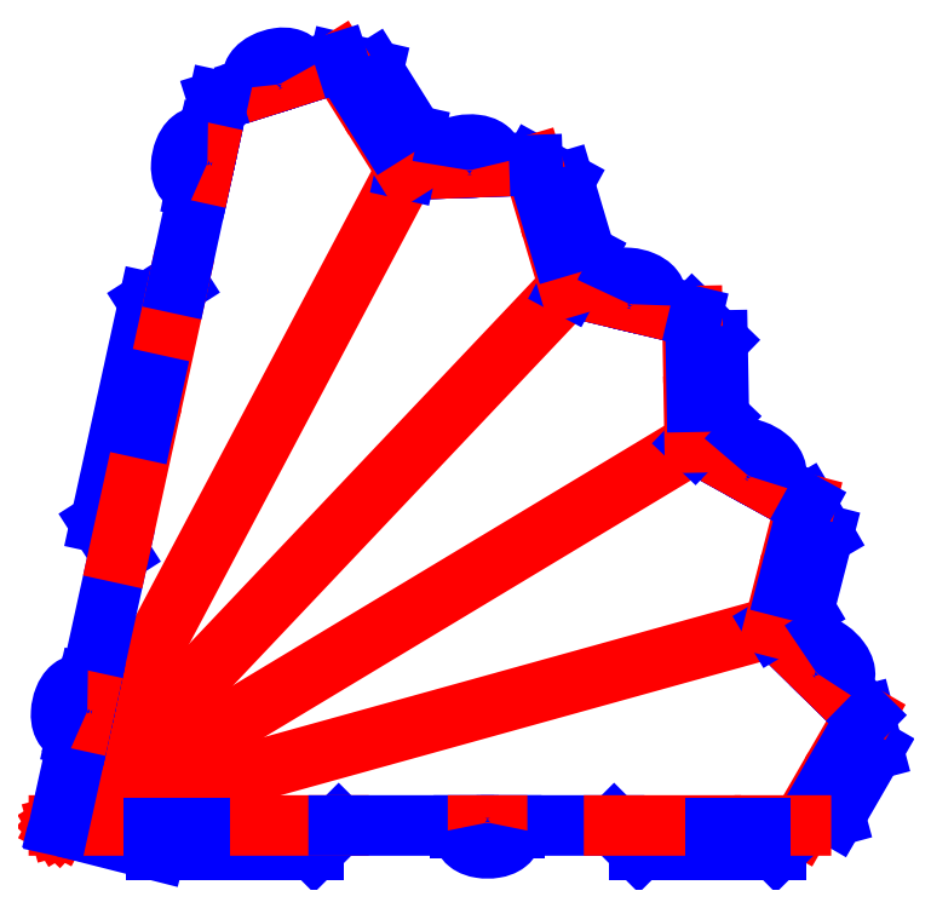
<metadata>
{"format":"dxf","ext":"dxf","renderer":"ezdxf+matplotlib","layout":"modelspace","background":"white","min_lineweight":24,"dpi":150}
</metadata>
<code>
0
SECTION
2
ENTITIES
0
LINE
8
0
10
162.1
20
163.1
30
0
11
163.9
21
156.3
31
0
0
LINE
8
0
10
163.9
20
156.3
30
0
11
156.3
21
143
31
0
0
LINE
8
0
10
156.3
20
143
30
0
11
149.5
21
141.2
31
0
0
LINE
8
0
10
158.5
20
156.8
30
0
11
162.1
21
163.1
31
0
0
LINE
8
0
10
149.5
20
141.2
30
0
11
153.1
21
147.5
31
0
0
LINE
8
0
10
154.1
20
147.9
30
0
11
158.6
21
155.8
31
0
0
SPLINE
8
0
70
0
71
3
72
10
73
6
74
4
40
0
40
0
40
0
40
0
40
1.113
40
1.523
40
1.581
40
1.581
40
1.581
40
1.581
10
152.5
20
147.8
30
0
10
152.9
20
147.9
30
0
10
153.4
20
147.9
30
0
10
153.9
20
147.9
30
0
10
154
20
147.9
30
0
10
154.1
20
147.9
30
0
11
152.5
21
147.8
31
0
11
153.6
21
147.9
31
0
11
154
21
147.9
31
0
11
154.1
21
147.9
31
0
0
LINE
8
0
10
156.4
20
168.7
30
0
11
155.8
21
169.3
31
0
0
LINE
8
0
10
155.8
20
169.3
30
0
11
156.2
21
169.7
31
0
0
LINE
8
0
10
156.2
20
169.7
30
0
11
157.3
21
168.6
31
0
0
SPLINE
8
0
70
0
71
3
72
10
73
6
74
4
40
0
40
0
40
0
40
0
40
0.05872
40
0.4698
40
1.585
40
1.585
40
1.585
40
1.585
10
158.6
20
155.8
30
0
10
158.6
20
155.8
30
0
10
158.5
20
155.9
30
0
10
158.3
20
156.4
30
0
10
158
20
156.9
30
0
10
157.9
20
157.2
30
0
11
158.6
21
155.8
31
0
11
158.5
21
155.8
31
0
11
158.4
21
156.2
31
0
11
157.9
21
157.2
31
0
0
LINE
8
0
10
149.6
20
176.2
30
0
11
150.7
21
175.1
31
0
0
LINE
8
0
10
150.7
20
175.1
30
0
11
150.3
21
174.7
31
0
0
LINE
8
0
10
150.3
20
174.7
30
0
11
149.7
21
175.3
31
0
0
LINE
8
0
10
156.4
20
168.7
30
0
11
162.1
21
163.1
31
0
0
LINE
8
0
10
144
20
180.9
30
0
11
149.7
21
175.3
31
0
0
LINE
8
0
10
154.4
20
170.7
30
0
11
151.7
21
173.3
31
0
0
LINE
8
0
10
144
20
180.9
30
0
11
0.9622
21
141.1
31
0
0
LINE
8
0
10
150.4
20
205.4
30
0
11
153.9
21
199.4
31
0
0
LINE
8
0
10
153.9
20
199.4
30
0
11
150.1
21
184.5
31
0
0
LINE
8
0
10
150.1
20
184.5
30
0
11
144
21
180.9
31
0
0
LINE
8
0
10
148.6
20
198.4
30
0
11
150.4
21
205.4
31
0
0
LINE
8
0
10
144
20
180.9
30
0
11
145.9
21
188
31
0
0
SPLINE
8
0
70
0
71
3
72
16
73
12
74
10
40
0
40
0
40
0
40
0
40
0.5941
40
1.926
40
3.439
40
6.075
40
8.834
40
11.47
40
12.98
40
14.32
40
14.91
40
14.91
40
14.91
40
14.91
10
157.3
20
168.6
30
0
10
157.4
20
168.8
30
0
10
157.7
20
169.3
30
0
10
158.2
20
170.3
30
0
10
158.4
20
172.2
30
0
10
157.2
20
174.4
30
0
10
155.3
20
176.2
30
0
10
153.2
20
177.3
30
0
10
151.3
20
177.1
30
0
10
150.3
20
176.6
30
0
10
149.7
20
176.3
30
0
10
149.6
20
176.2
30
0
11
157.3
21
168.6
31
0
11
157.6
21
169.1
31
0
11
158.1
21
170.3
31
0
11
158.2
21
171.8
31
0
11
157.2
21
174.2
31
0
11
155.2
21
176.2
31
0
11
152.8
21
177.2
31
0
11
151.3
21
177
31
0
11
150.1
21
176.5
31
0
11
149.6
21
176.2
31
0
0
LINE
8
0
10
146.7
20
188.7
30
0
11
148.9
21
197.4
31
0
0
SPLINE
8
0
70
0
71
3
72
10
73
6
74
4
40
0
40
0
40
0
40
0
40
1.113
40
1.523
40
1.581
40
1.581
40
1.581
40
1.581
10
145.2
20
188.1
30
0
10
145.5
20
188.3
30
0
10
146
20
188.4
30
0
10
146.5
20
188.6
30
0
10
146.6
20
188.7
30
0
10
146.7
20
188.7
30
0
11
145.2
21
188.1
31
0
11
146.2
21
188.5
31
0
11
146.6
21
188.7
31
0
11
146.7
21
188.7
31
0
0
LINE
8
0
10
143.4
20
209.3
30
0
11
142.6
21
209.7
31
0
0
LINE
8
0
10
142.6
20
209.7
30
0
11
142.9
21
210.2
31
0
0
LINE
8
0
10
142.9
20
210.2
30
0
11
144.2
21
209.4
31
0
0
SPLINE
8
0
70
0
71
3
72
10
73
6
74
4
40
0
40
0
40
0
40
0
40
0.05872
40
0.4698
40
1.585
40
1.585
40
1.585
40
1.585
10
148.9
20
197.4
30
0
10
148.9
20
197.4
30
0
10
148.8
20
197.5
30
0
10
148.4
20
197.9
30
0
10
148.1
20
198.3
30
0
10
147.9
20
198.6
30
0
11
148.9
21
197.4
31
0
11
148.9
21
197.4
31
0
11
148.6
21
197.8
31
0
11
147.9
21
198.6
31
0
0
LINE
8
0
10
134.8
20
214.6
30
0
11
136.1
21
213.9
31
0
0
LINE
8
0
10
136.1
20
213.9
30
0
11
135.9
21
213.4
31
0
0
LINE
8
0
10
135.9
20
213.4
30
0
11
135.1
21
213.9
31
0
0
LINE
8
0
10
143.4
20
209.3
30
0
11
150.3
21
205.5
31
0
0
LINE
8
0
10
128.2
20
217.7
30
0
11
135.1
21
213.9
31
0
0
LINE
8
0
10
140.9
20
210.7
30
0
11
137.6
21
212.5
31
0
0
LINE
8
0
10
128.2
20
217.7
30
0
11
0.9622
21
141.1
31
0
0
LINE
8
0
10
127.7
20
243.1
30
0
11
132.8
21
238.2
31
0
0
LINE
8
0
10
132.8
20
238.2
30
0
11
133
21
222.9
31
0
0
LINE
8
0
10
133
20
222.9
30
0
11
128.2
21
217.8
31
0
0
LINE
8
0
10
127.9
20
235.8
30
0
11
127.7
21
243.1
31
0
0
LINE
8
0
10
128.2
20
217.8
30
0
11
128
21
225
31
0
0
SPLINE
8
0
70
0
71
3
72
16
73
12
74
10
40
0
40
0
40
0
40
0
40
0.5941
40
1.926
40
3.439
40
6.075
40
8.834
40
11.47
40
12.98
40
14.32
40
14.91
40
14.91
40
14.91
40
14.91
10
144.2
20
209.4
30
0
10
144.3
20
209.6
30
0
10
144.5
20
210.2
30
0
10
144.7
20
211.4
30
0
10
144.3
20
213.2
30
0
10
142.7
20
215
30
0
10
140.3
20
216.3
30
0
10
137.9
20
216.8
30
0
10
136.2
20
216
30
0
10
135.3
20
215.3
30
0
10
134.9
20
214.8
30
0
10
134.8
20
214.6
30
0
11
144.2
21
209.4
31
0
11
144.4
21
210
31
0
11
144.6
21
211.3
31
0
11
144.3
21
212.8
31
0
11
142.6
21
214.8
31
0
11
140.2
21
216.2
31
0
11
137.6
21
216.5
31
0
11
136.2
21
215.9
31
0
11
135.2
21
215.1
31
0
11
134.8
21
214.6
31
0
0
LINE
8
0
10
128.6
20
225.9
30
0
11
128.5
21
234.9
31
0
0
SPLINE
8
0
70
0
71
3
72
10
73
6
74
4
40
0
40
0
40
0
40
0
40
1.113
40
1.523
40
1.581
40
1.581
40
1.581
40
1.581
10
127.3
20
225
30
0
10
127.6
20
225.2
30
0
10
128
20
225.5
30
0
10
128.5
20
225.8
30
0
10
128.6
20
225.9
30
0
10
128.6
20
225.9
30
0
11
127.3
21
225
31
0
11
128.2
21
225.7
31
0
11
128.6
21
225.9
31
0
11
128.6
21
225.9
31
0
0
LINE
8
0
10
120
20
244.9
30
0
11
119.1
21
245.1
31
0
0
LINE
8
0
10
119.1
20
245.1
30
0
11
119.2
21
245.6
31
0
0
LINE
8
0
10
119.2
20
245.6
30
0
11
120.7
21
245.3
31
0
0
SPLINE
8
0
70
0
71
3
72
10
73
6
74
4
40
0
40
0
40
0
40
0
40
0.05872
40
0.4698
40
1.585
40
1.585
40
1.585
40
1.585
10
128.5
20
234.9
30
0
10
128.4
20
235
30
0
10
128.3
20
235
30
0
10
127.9
20
235.3
30
0
10
127.4
20
235.6
30
0
10
127.1
20
235.8
30
0
11
128.5
21
234.9
31
0
11
128.4
21
235
31
0
11
128.1
21
235.2
31
0
11
127.1
21
235.8
31
0
0
LINE
8
0
10
110.2
20
247.8
30
0
11
111.7
21
247.4
31
0
0
LINE
8
0
10
111.7
20
247.4
30
0
11
111.6
21
246.9
31
0
0
LINE
8
0
10
111.6
20
246.9
30
0
11
110.7
21
247.1
31
0
0
LINE
8
0
10
120
20
244.9
30
0
11
127.7
21
243.1
31
0
0
LINE
8
0
10
103.1
20
249
30
0
11
110.7
21
247.1
31
0
0
LINE
8
0
10
117.2
20
245.6
30
0
11
113.5
21
246.5
31
0
0
LINE
8
0
10
103.1
20
249
30
0
11
0.9622
21
141.1
31
0
0
LINE
8
0
10
95.82
20
273.3
30
0
11
102
21
269.9
31
0
0
LINE
8
0
10
102
20
269.9
30
0
11
106.4
21
255.2
31
0
0
LINE
8
0
10
106.4
20
255.2
30
0
11
103
21
249
31
0
0
LINE
8
0
10
97.89
20
266.3
30
0
11
95.82
21
273.3
31
0
0
LINE
8
0
10
103
20
249
30
0
11
101
21
256
31
0
0
SPLINE
8
0
70
0
71
3
72
16
73
12
74
10
40
0
40
0
40
0
40
0
40
0.5941
40
1.926
40
3.439
40
6.075
40
8.834
40
11.47
40
12.98
40
14.32
40
14.91
40
14.91
40
14.91
40
14.91
10
120.7
20
245.3
30
0
10
120.7
20
245.5
30
0
10
120.8
20
246.1
30
0
10
120.6
20
247.3
30
0
10
119.8
20
249
30
0
10
117.7
20
250.2
30
0
10
115.1
20
250.8
30
0
10
112.7
20
250.7
30
0
10
111.2
20
249.5
30
0
10
110.6
20
248.5
30
0
10
110.3
20
248
30
0
10
110.2
20
247.8
30
0
11
120.7
21
245.3
31
0
11
120.7
21
245.9
31
0
11
120.6
21
247.2
31
0
11
119.9
21
248.5
31
0
11
117.7
21
250
31
0
11
115.1
21
250.7
31
0
11
112.4
21
250.3
31
0
11
111.2
21
249.4
31
0
11
110.5
21
248.3
31
0
11
110.2
21
247.8
31
0
0
LINE
8
0
10
101.3
20
257
30
0
11
98.71
21
265.6
31
0
0
SPLINE
8
0
70
0
71
3
72
10
73
6
74
4
40
0
40
0
40
0
40
0
40
1.113
40
1.523
40
1.581
40
1.581
40
1.581
40
1.581
10
100.3
20
255.8
30
0
10
100.5
20
256.1
30
0
10
100.8
20
256.5
30
0
10
101.2
20
256.9
30
0
10
101.3
20
257
30
0
10
101.3
20
257
30
0
11
100.3
21
255.8
31
0
11
101
21
256.6
31
0
11
101.2
21
257
31
0
11
101.3
21
257
31
0
0
LINE
8
0
10
87.85
20
273
30
0
11
86.95
21
273
31
0
0
LINE
8
0
10
86.95
20
273
30
0
11
86.93
21
273.5
31
0
0
LINE
8
0
10
86.93
20
273.5
30
0
11
88.49
21
273.5
31
0
0
SPLINE
8
0
70
0
71
3
72
10
73
6
74
4
40
0
40
0
40
0
40
0
40
0.05872
40
0.4698
40
1.585
40
1.585
40
1.585
40
1.585
10
98.71
20
265.6
30
0
10
98.69
20
265.6
30
0
10
98.54
20
265.7
30
0
10
98.04
20
265.9
30
0
10
97.55
20
266
30
0
10
97.2
20
266.1
30
0
11
98.71
21
265.6
31
0
11
98.65
21
265.7
31
0
11
98.26
21
265.8
31
0
11
97.2
21
266.1
31
0
0
LINE
8
0
10
77.7
20
273.1
30
0
11
79.27
21
273.2
31
0
0
LINE
8
0
10
79.27
20
273.2
30
0
11
79.29
21
272.7
31
0
0
LINE
8
0
10
79.29
20
272.7
30
0
11
78.38
21
272.6
31
0
0
LINE
8
0
10
87.85
20
273
30
0
11
95.76
21
273.3
31
0
0
LINE
8
0
10
70.47
20
272.4
30
0
11
78.38
21
272.6
31
0
0
LINE
8
0
10
85.02
20
272.9
30
0
11
81.21
21
272.7
31
0
0
LINE
8
0
10
70.47
20
272.4
30
0
11
0.9622
21
141.1
31
0
0
LINE
8
0
10
57
20
293.8
30
0
11
63.84
21
292.2
31
0
0
LINE
8
0
10
63.84
20
292.2
30
0
11
71.98
21
279.3
31
0
0
LINE
8
0
10
71.98
20
279.3
30
0
11
70.44
21
272.4
31
0
0
LINE
8
0
10
60.85
20
287.7
30
0
11
57
21
293.8
31
0
0
LINE
8
0
10
70.44
20
272.4
30
0
11
66.58
21
278.6
31
0
0
SPLINE
8
0
70
0
71
3
72
16
73
12
74
10
40
0
40
0
40
0
40
0
40
0.5941
40
1.926
40
3.439
40
6.075
40
8.834
40
11.47
40
12.98
40
14.32
40
14.91
40
14.91
40
14.91
40
14.91
10
88.49
20
273.5
30
0
10
88.45
20
273.7
30
0
10
88.3
20
274.3
30
0
10
87.87
20
275.4
30
0
10
86.63
20
276.8
30
0
10
84.28
20
277.5
30
0
10
81.62
20
277.4
30
0
10
79.33
20
276.6
30
0
10
78.19
20
275.1
30
0
10
77.84
20
274
30
0
10
77.74
20
273.3
30
0
10
77.7
20
273.1
30
0
11
88.49
21
273.5
31
0
11
88.34
21
274.1
31
0
11
87.82
21
275.3
31
0
11
86.82
21
276.4
31
0
11
84.33
21
277.3
31
0
11
81.58
21
277.2
31
0
11
79.16
21
276.2
31
0
11
78.24
21
275
31
0
11
77.81
21
273.7
31
0
11
77.7
21
273.1
31
0
0
LINE
8
0
10
66.61
20
279.6
30
0
11
61.83
21
287.3
31
0
0
SPLINE
8
0
70
0
71
3
72
10
73
6
74
4
40
0
40
0
40
0
40
0
40
1.113
40
1.523
40
1.581
40
1.581
40
1.581
40
1.581
10
65.98
20
278.2
30
0
10
66.13
20
278.5
30
0
10
66.33
20
279
30
0
10
66.54
20
279.5
30
0
10
66.61
20
279.6
30
0
10
66.61
20
279.6
30
0
11
65.98
21
278.2
31
0
11
66.42
21
279.2
31
0
11
66.59
21
279.6
31
0
11
66.61
21
279.6
31
0
0
LINE
8
0
10
49.4
20
291.4
30
0
11
48.53
21
291.2
31
0
0
LINE
8
0
10
48.53
20
291.2
30
0
11
48.38
21
291.6
31
0
0
LINE
8
0
10
48.38
20
291.6
30
0
11
49.87
21
292.1
31
0
0
SPLINE
8
0
70
0
71
3
72
10
73
6
74
4
40
0
40
0
40
0
40
0
40
0.05872
40
0.4698
40
1.585
40
1.585
40
1.585
40
1.585
10
61.83
20
287.3
30
0
10
61.81
20
287.3
30
0
10
61.65
20
287.3
30
0
10
61.12
20
287.3
30
0
10
60.61
20
287.3
30
0
10
60.24
20
287.3
30
0
11
61.83
21
287.3
31
0
11
61.77
21
287.3
31
0
11
61.36
21
287.3
31
0
11
60.24
21
287.3
31
0
0
LINE
8
0
10
39.59
20
288.8
30
0
11
41.08
21
289.3
31
0
0
LINE
8
0
10
41.08
20
289.3
30
0
11
41.23
21
288.8
31
0
0
LINE
8
0
10
41.23
20
288.8
30
0
11
40.37
21
288.6
31
0
0
LINE
8
0
10
49.4
20
291.4
30
0
11
56.94
21
293.8
31
0
0
LINE
8
0
10
32.82
20
286.2
30
0
11
40.37
21
288.6
31
0
0
LINE
8
0
10
46.7
20
290.6
30
0
11
43.06
21
289.4
31
0
0
LINE
8
0
10
56.95
20
141.1
30
0
11
52
21
136.2
31
0
0
LINE
8
0
10
52
20
136.2
30
0
11
20.36
21
136.2
31
0
0
LINE
8
0
10
20.36
20
136.2
30
0
11
0.9622
21
141.1
31
0
0
LINE
8
0
10
29.97
20
141.1
30
0
11
56.95
21
141.1
31
0
0
LINE
8
0
10
0.9622
20
141.1
30
0
11
19.18
21
141.1
31
0
0
SPLINE
8
0
70
0
71
3
72
16
73
12
74
10
40
0
40
0
40
0
40
0
40
0.5941
40
1.926
40
3.439
40
6.075
40
8.834
40
11.47
40
12.98
40
14.32
40
14.91
40
14.91
40
14.91
40
14.91
10
49.87
20
292.1
30
0
10
49.78
20
292.3
30
0
10
49.47
20
292.8
30
0
10
48.76
20
293.8
30
0
10
47.19
20
294.8
30
0
10
44.76
20
294.8
30
0
10
42.22
20
294
30
0
10
40.23
20
292.6
30
0
10
39.54
20
290.8
30
0
10
39.5
20
289.7
30
0
10
39.56
20
289
30
0
10
39.59
20
288.8
30
0
11
49.87
21
292.1
31
0
11
49.58
21
292.6
31
0
11
48.75
21
293.7
31
0
11
47.48
21
294.5
31
0
11
44.85
21
294.7
31
0
11
42.22
21
293.8
31
0
11
40.18
21
292.2
31
0
11
39.61
21
290.8
31
0
11
39.53
21
289.4
31
0
11
39.59
21
288.8
31
0
0
LINE
8
0
10
20.06
20
140.5
30
0
11
29.08
21
140.5
31
0
0
SPLINE
8
0
70
0
71
3
72
10
73
6
74
4
40
0
40
0
40
0
40
0
40
1.113
40
1.523
40
1.581
40
1.581
40
1.581
40
1.581
10
19.18
20
141.9
30
0
10
19.39
20
141.6
30
0
10
19.67
20
141.1
30
0
10
19.97
20
140.7
30
0
10
20.05
20
140.6
30
0
10
20.06
20
140.5
30
0
11
19.18
21
141.9
31
0
11
19.8
21
140.9
31
0
11
20.03
21
140.6
31
0
11
20.06
21
140.5
31
0
0
LINE
8
0
10
82.01
20
141.1
30
0
11
82.91
21
141.1
31
0
0
LINE
8
0
10
82.91
20
141.1
30
0
11
82.91
21
140.6
31
0
0
LINE
8
0
10
82.91
20
140.6
30
0
11
81.35
21
140.6
31
0
0
SPLINE
8
0
70
0
71
3
72
10
73
6
74
4
40
0
40
0
40
0
40
0
40
0.05872
40
0.4698
40
1.585
40
1.585
40
1.585
40
1.585
10
29.08
20
140.5
30
0
10
29.09
20
140.6
30
0
10
29.18
20
140.7
30
0
10
29.48
20
141.1
30
0
10
29.76
20
141.6
30
0
10
29.97
20
141.9
30
0
11
29.08
21
140.5
31
0
11
29.11
21
140.6
31
0
11
29.34
21
140.9
31
0
11
29.97
21
141.9
31
0
0
LINE
8
0
10
92.14
20
140.6
30
0
11
90.58
21
140.6
31
0
0
LINE
8
0
10
90.58
20
140.6
30
0
11
90.58
21
141.1
31
0
0
LINE
8
0
10
90.58
20
141.1
30
0
11
91.48
21
141.1
31
0
0
LINE
8
0
10
82.01
20
141.1
30
0
11
56.95
21
141.1
31
0
0
LINE
8
0
10
112.1
20
141.1
30
0
11
91.48
21
141.1
31
0
0
LINE
8
0
10
84.84
20
141.1
30
0
11
88.65
21
141.1
31
0
0
LINE
8
0
10
5.058
20
159.5
30
0
11
5.252
21
160.4
31
0
0
LINE
8
0
10
5.252
20
160.4
30
0
11
4.759
21
160.5
31
0
0
LINE
8
0
10
4.759
20
160.5
30
0
11
4.423
21
159
31
0
0
SPLINE
8
0
70
0
71
3
72
16
73
12
74
10
40
0
40
0
40
0
40
0
40
0.5941
40
1.926
40
3.439
40
6.075
40
8.834
40
11.47
40
12.98
40
14.32
40
14.91
40
14.91
40
14.91
40
14.91
10
81.35
20
140.6
30
0
10
81.39
20
140.4
30
0
10
81.51
20
139.8
30
0
10
81.9
20
138.7
30
0
10
83.09
20
137.3
30
0
10
85.41
20
136.5
30
0
10
88.08
20
136.5
30
0
10
90.4
20
137.3
30
0
10
91.58
20
138.7
30
0
10
91.97
20
139.8
30
0
10
92.1
20
140.4
30
0
10
92.14
20
140.6
30
0
11
81.35
21
140.6
31
0
11
81.47
21
140.1
31
0
11
81.95
21
138.8
31
0
11
82.91
21
137.6
31
0
11
85.36
21
136.7
31
0
11
88.12
21
136.7
31
0
11
90.57
21
137.6
31
0
11
91.54
21
138.8
31
0
11
92.01
21
140.1
31
0
11
92.14
21
140.6
31
0
0
LINE
8
0
10
6.739
20
169.5
30
0
11
6.403
21
168
31
0
0
LINE
8
0
10
6.403
20
168
30
0
11
6.897
21
167.9
31
0
0
LINE
8
0
10
6.897
20
167.9
30
0
11
7.091
21
168.8
31
0
0
LINE
8
0
10
5.058
20
159.5
30
0
11
1.01
21
141.1
31
0
0
LINE
8
0
10
13.02
20
195.8
30
0
11
7.091
21
168.8
31
0
0
LINE
8
0
10
5.665
20
162.3
30
0
11
6.484
21
166
31
0
0
LINE
8
0
10
24.84
20
249.6
30
0
11
18.95
21
245.8
31
0
0
LINE
8
0
10
18.95
20
245.8
30
0
11
9.247
21
201.7
31
0
0
LINE
8
0
10
9.247
20
201.7
30
0
11
13.02
21
195.8
31
0
0
LINE
8
0
10
20.57
20
230.2
30
0
11
24.84
21
249.6
31
0
0
LINE
8
0
10
13.02
20
195.8
30
0
11
18.26
21
219.6
31
0
0
SPLINE
8
0
70
0
71
3
72
16
73
12
74
10
40
0
40
0
40
0
40
0
40
0.5941
40
1.926
40
3.439
40
6.075
40
8.834
40
11.47
40
12.98
40
14.32
40
14.91
40
14.91
40
14.91
40
14.91
10
4.423
20
159
30
0
10
4.242
20
159.1
30
0
10
3.654
20
159.3
30
0
10
2.674
20
159.9
30
0
10
1.496
20
161.4
30
0
10
1.28
20
163.8
30
0
10
1.852
20
166.4
30
0
10
3.063
20
168.6
30
0
10
4.75
20
169.4
30
0
10
5.899
20
169.6
30
0
10
6.541
20
169.5
30
0
10
6.739
20
169.5
30
0
11
4.423
21
159
31
0
11
3.883
21
159.2
31
0
11
2.769
21
160
31
0
11
1.838
21
161.2
31
0
11
1.416
21
163.8
31
0
11
2.008
21
166.5
31
0
11
3.482
21
168.6
31
0
11
4.827
21
169.3
31
0
11
6.145
21
169.5
31
0
11
6.739
21
169.5
31
0
0
LINE
8
0
10
17.87
20
220.6
30
0
11
19.8
21
229.4
31
0
0
SPLINE
8
0
70
0
71
3
72
10
73
6
74
4
40
0
40
0
40
0
40
0
40
1.113
40
1.523
40
1.581
40
1.581
40
1.581
40
1.581
10
18.96
20
219.5
30
0
10
18.7
20
219.7
30
0
10
18.35
20
220.1
30
0
10
17.99
20
220.5
30
0
10
17.88
20
220.6
30
0
10
17.87
20
220.6
30
0
11
18.96
21
219.5
31
0
11
18.19
21
220.3
31
0
11
17.91
21
220.6
31
0
11
17.87
21
220.6
31
0
0
LINE
8
0
10
29.09
20
269.2
30
0
11
29.29
21
270.1
31
0
0
LINE
8
0
10
29.29
20
270.1
30
0
11
28.79
21
270.2
31
0
0
LINE
8
0
10
28.79
20
270.2
30
0
11
28.46
21
268.6
31
0
0
SPLINE
8
0
70
0
71
3
72
10
73
6
74
4
40
0
40
0
40
0
40
0
40
0.05872
40
0.4698
40
1.585
40
1.585
40
1.585
40
1.585
10
19.8
20
229.4
30
0
10
19.82
20
229.4
30
0
10
19.97
20
229.5
30
0
10
20.46
20
229.7
30
0
10
20.93
20
229.9
30
0
10
21.27
20
230
30
0
11
19.8
21
229.4
31
0
11
19.86
21
229.4
31
0
11
20.24
21
229.6
31
0
11
21.27
21
230
31
0
0
LINE
8
0
10
30.77
20
279.2
30
0
11
30.44
21
277.7
31
0
0
LINE
8
0
10
30.44
20
277.7
30
0
11
30.93
21
277.6
31
0
0
LINE
8
0
10
30.93
20
277.6
30
0
11
31.12
21
278.4
31
0
0
LINE
8
0
10
29.09
20
269.2
30
0
11
24.84
21
249.6
31
0
0
LINE
8
0
10
32.82
20
286.2
30
0
11
31.12
21
278.4
31
0
0
LINE
8
0
10
29.7
20
271.9
30
0
11
30.52
21
275.7
31
0
0
LINE
8
0
10
149.4
20
141.1
30
0
11
144.5
21
136.2
31
0
0
LINE
8
0
10
144.5
20
136.2
30
0
11
117
21
136.2
31
0
0
LINE
8
0
10
117
20
136.2
30
0
11
112.1
21
141.1
31
0
0
LINE
8
0
10
142.2
20
141.1
30
0
11
149.4
21
141.1
31
0
0
LINE
8
0
10
112.1
20
141.1
30
0
11
131.4
21
141.1
31
0
0
SPLINE
8
0
70
0
71
3
72
16
73
12
74
10
40
0
40
0
40
0
40
0
40
0.5941
40
1.926
40
3.439
40
6.075
40
8.834
40
11.47
40
12.98
40
14.32
40
14.91
40
14.91
40
14.91
40
14.91
10
28.46
20
268.6
30
0
10
28.28
20
268.7
30
0
10
27.69
20
269
30
0
10
26.71
20
269.6
30
0
10
25.53
20
271.1
30
0
10
25.31
20
273.5
30
0
10
25.89
20
276.1
30
0
10
27.1
20
278.2
30
0
10
28.78
20
279.1
30
0
10
29.93
20
279.2
30
0
10
30.57
20
279.2
30
0
10
30.77
20
279.2
30
0
11
28.46
21
268.6
31
0
11
27.92
21
268.9
31
0
11
26.8
21
269.6
31
0
11
25.87
21
270.8
31
0
11
25.45
21
273.4
31
0
11
26.04
21
276.1
31
0
11
27.52
21
278.3
31
0
11
28.86
21
279
31
0
11
30.18
21
279.2
31
0
11
30.77
21
279.2
31
0
0
LINE
8
0
10
132.3
20
140.5
30
0
11
141.3
21
140.5
31
0
0
SPLINE
8
0
70
0
71
3
72
10
73
6
74
4
40
0
40
0
40
0
40
0
40
1.113
40
1.523
40
1.581
40
1.581
40
1.581
40
1.581
10
131.4
20
141.9
30
0
10
131.6
20
141.6
30
0
10
131.9
20
141.1
30
0
10
132.2
20
140.7
30
0
10
132.3
20
140.6
30
0
10
132.3
20
140.5
30
0
11
131.4
21
141.9
31
0
11
132
21
140.9
31
0
11
132.3
21
140.6
31
0
11
132.3
21
140.5
31
0
0
SPLINE
8
0
70
0
71
3
72
10
73
6
74
4
40
0
40
0
40
0
40
0
40
0.05872
40
0.4698
40
1.585
40
1.585
40
1.585
40
1.585
10
141.3
20
140.5
30
0
10
141.3
20
140.6
30
0
10
141.4
20
140.7
30
0
10
141.7
20
141.1
30
0
10
142
20
141.6
30
0
10
142.2
20
141.9
30
0
11
141.3
21
140.5
31
0
11
141.3
21
140.6
31
0
11
141.6
21
140.9
31
0
11
142.2
21
141.9
31
0
0
ENDSEC
0
EOF

</code>
